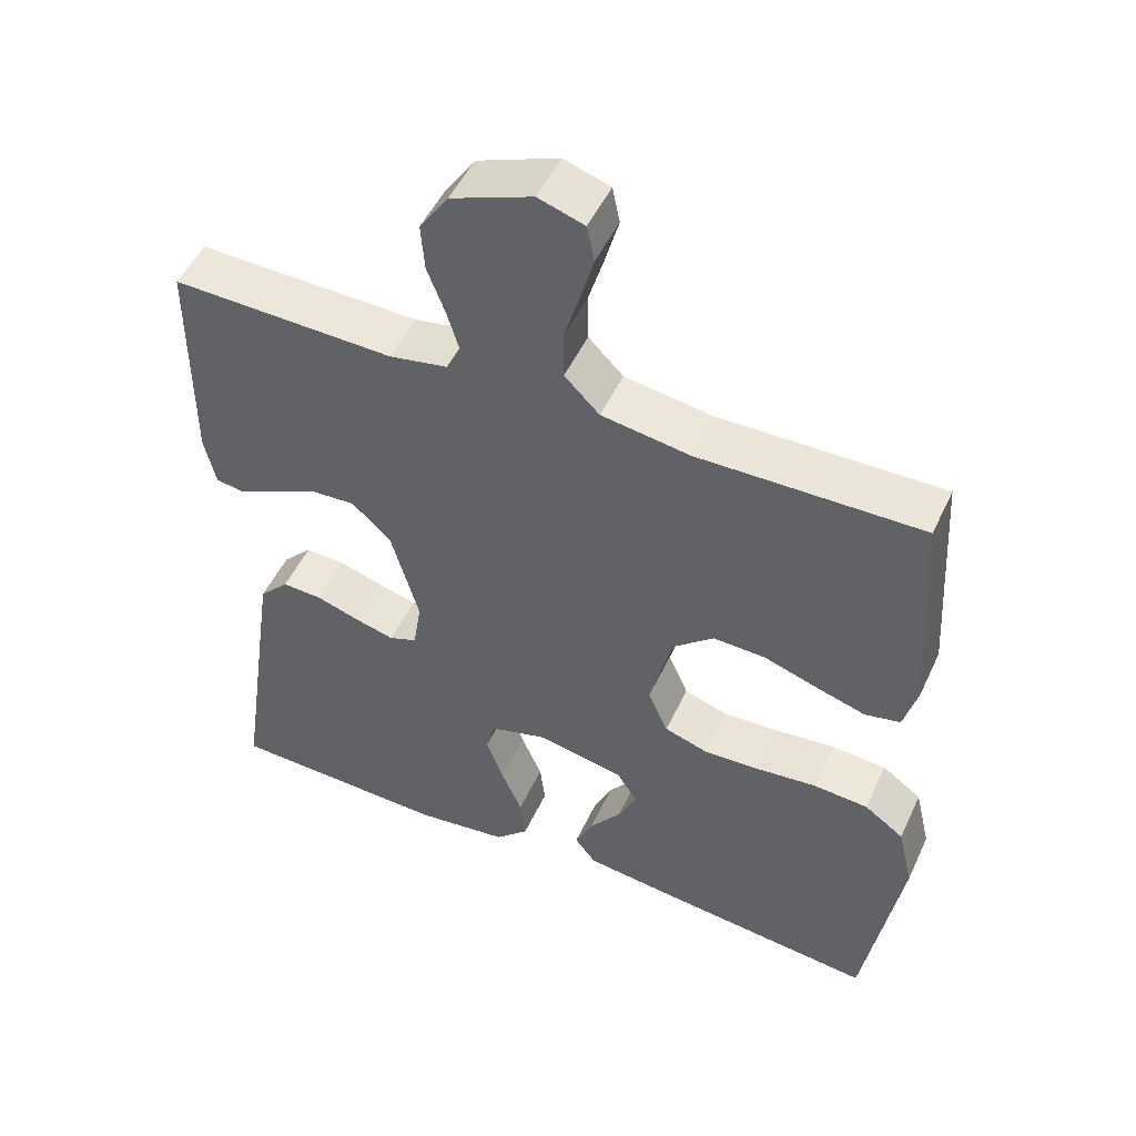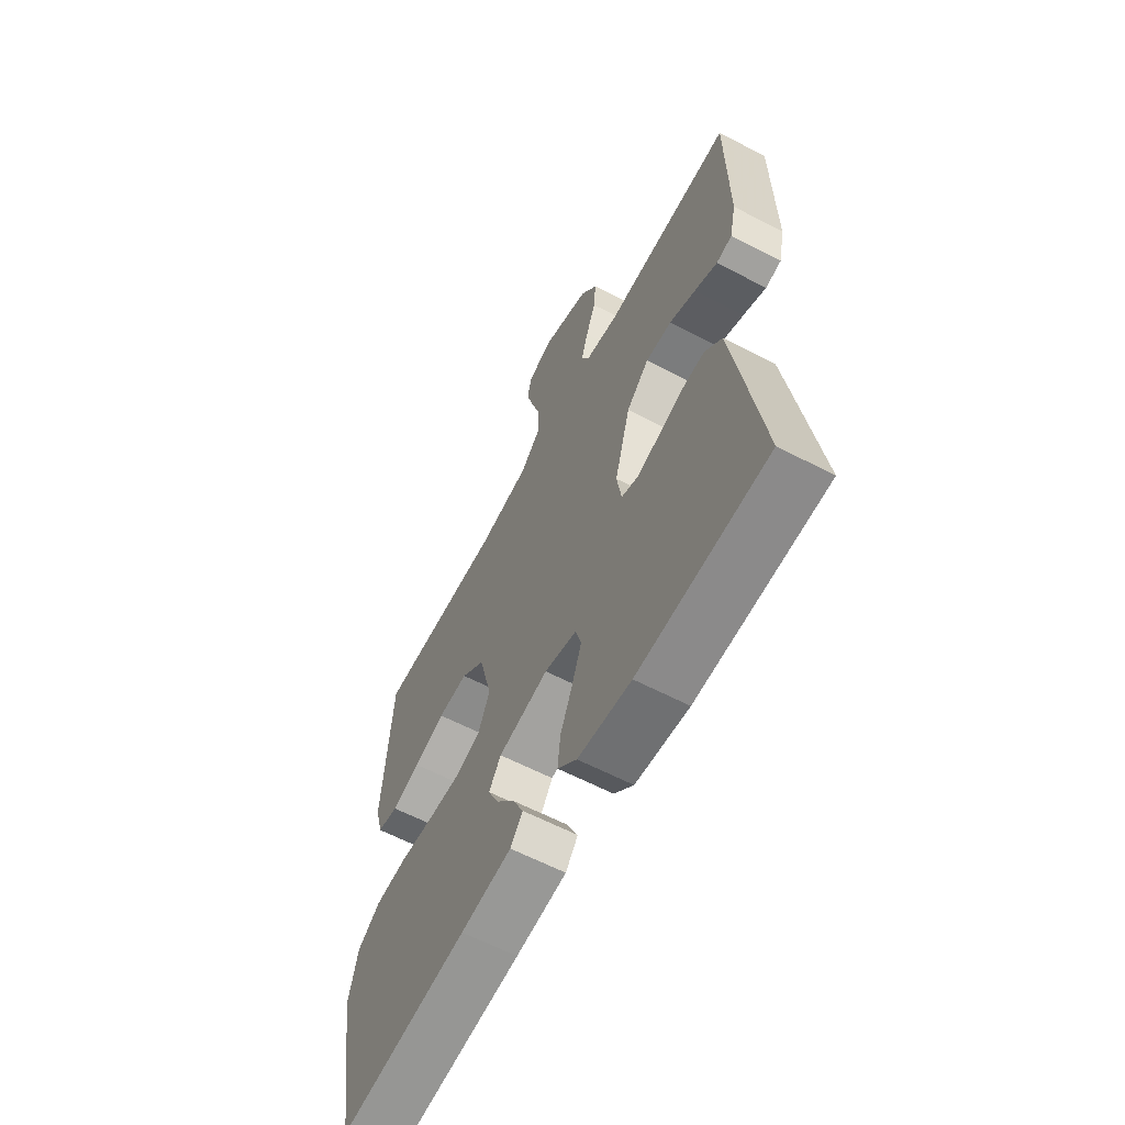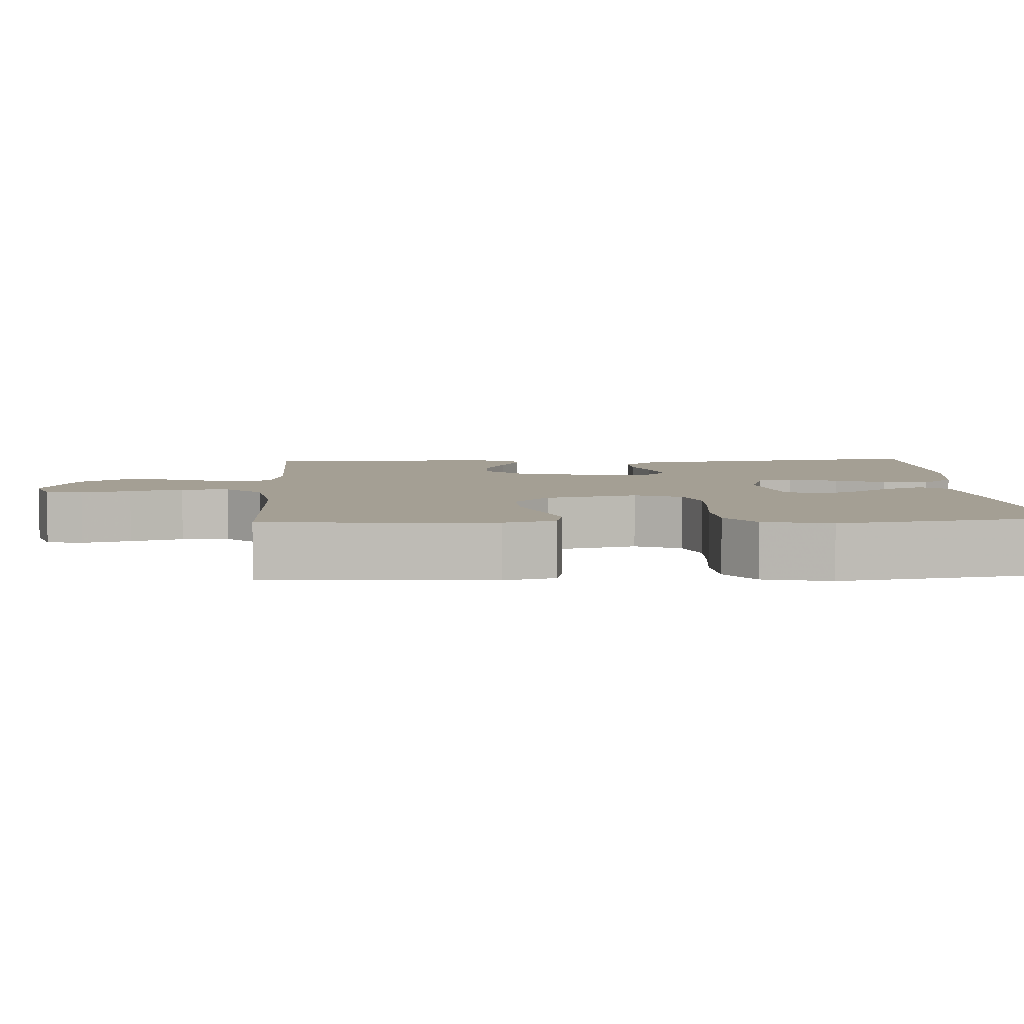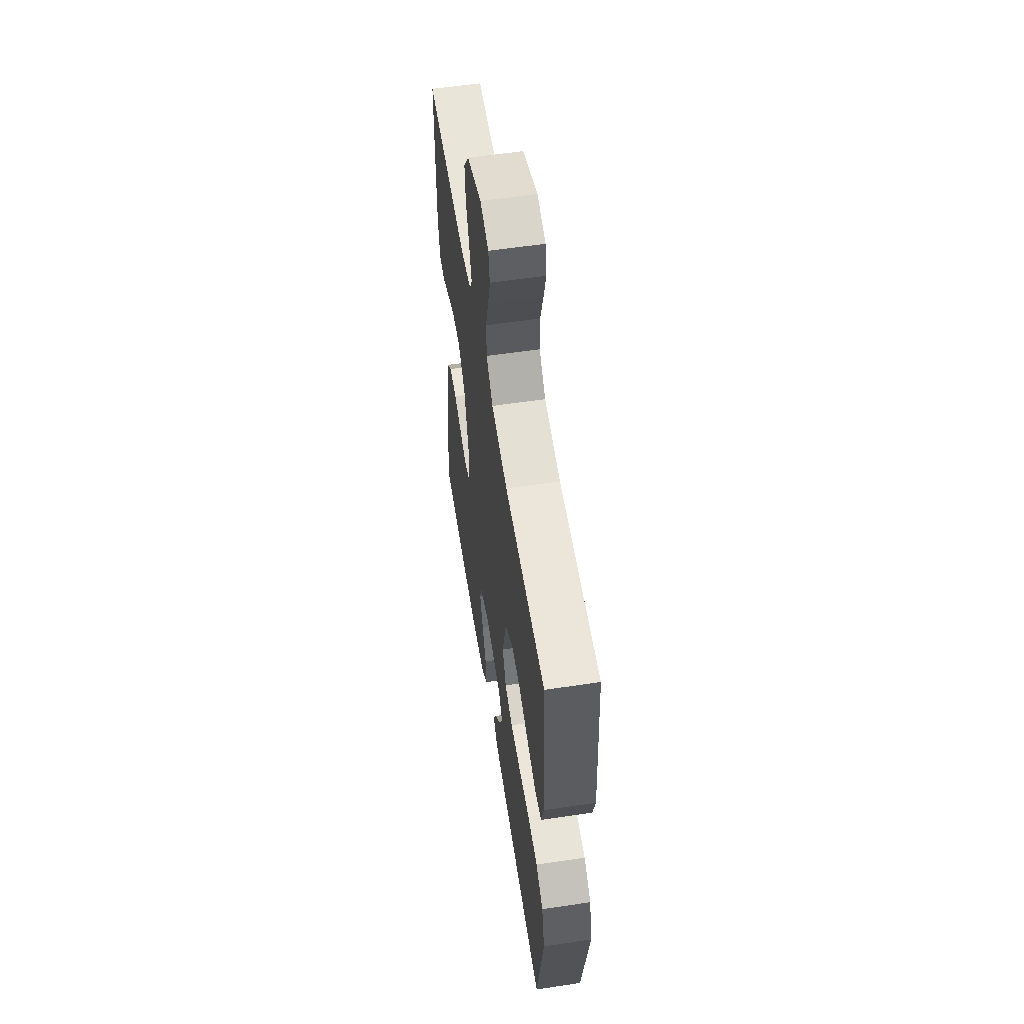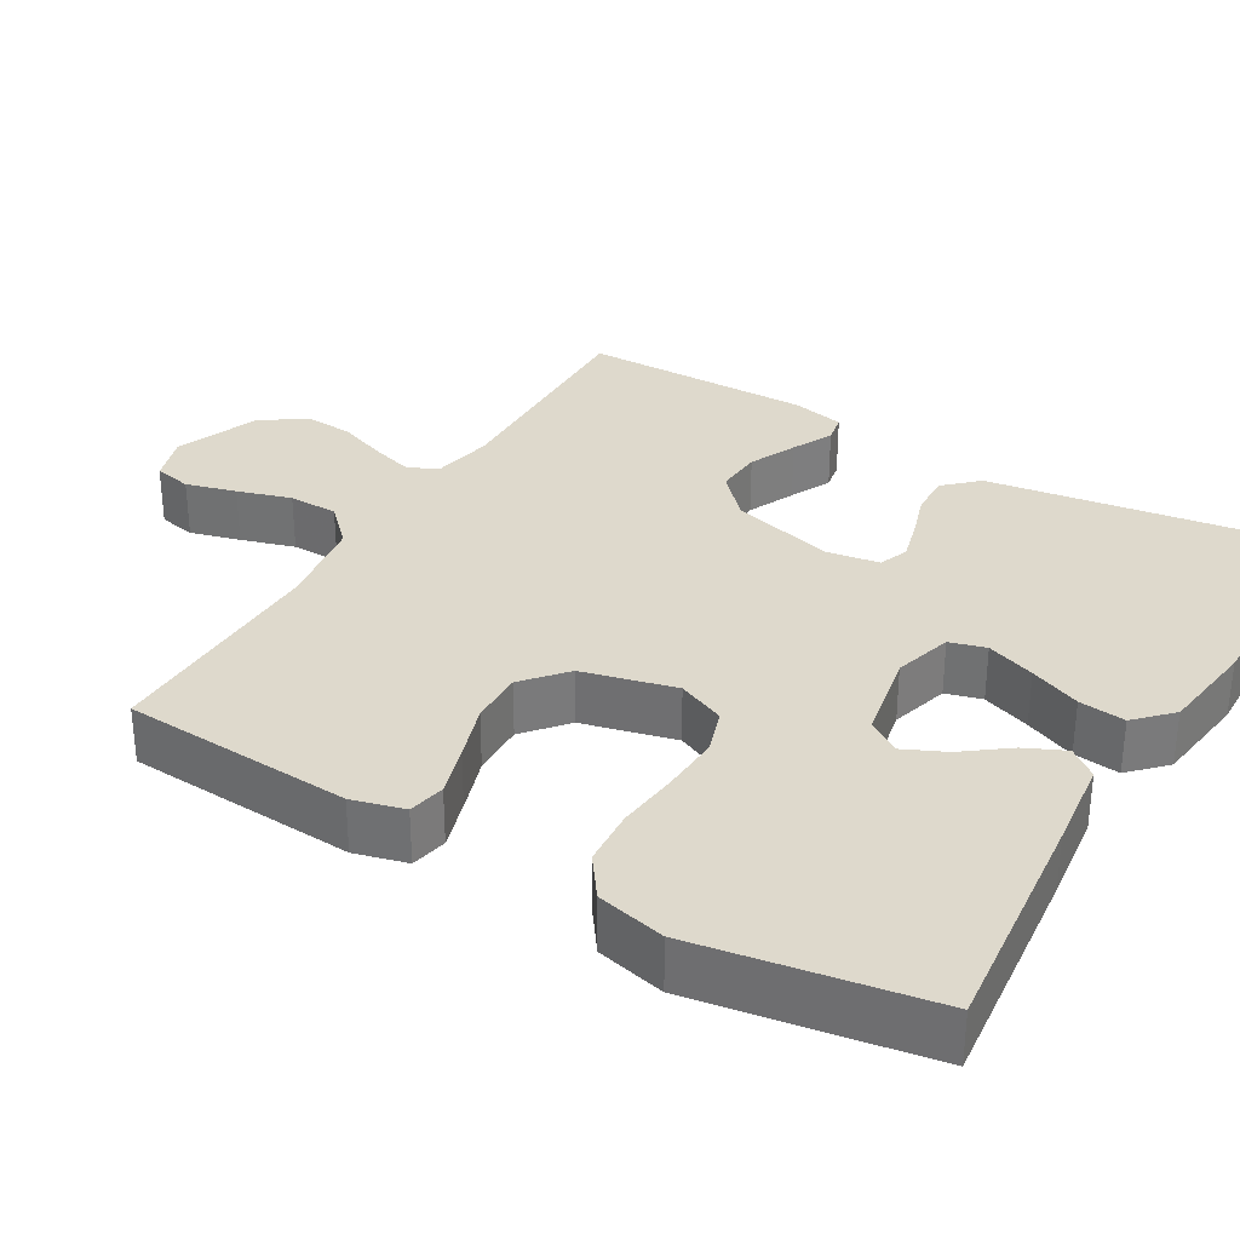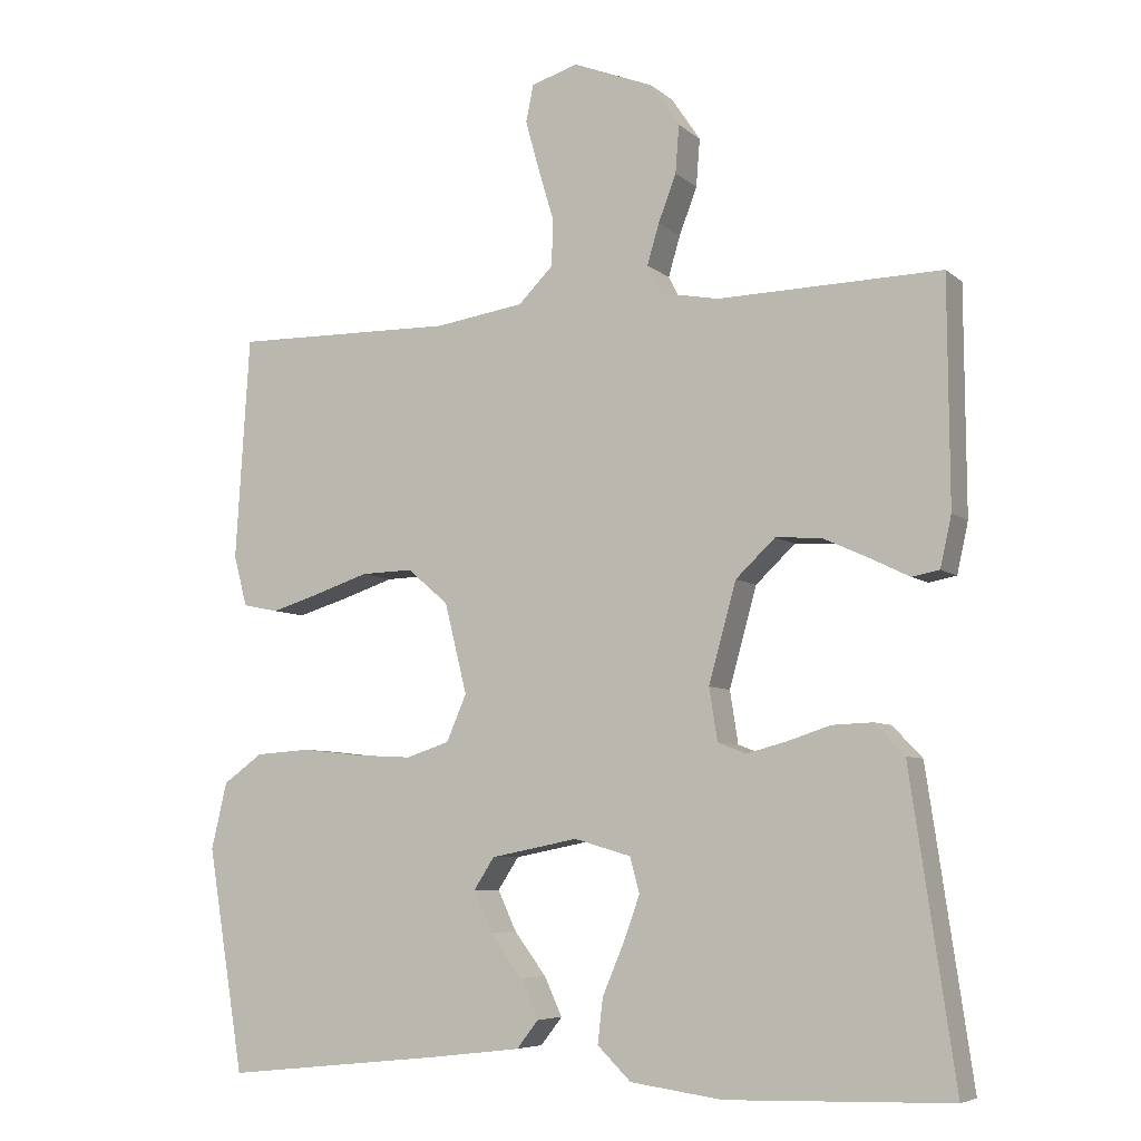
<metadata>
{"format":"obj","ext":"obj","renderer":"f3d","projection":"perspective","resolution":1024,"background":"white","views":[{"elev":50.4,"azim":24.5,"up":"+Z"},{"elev":-62.2,"azim":-117.8,"up":"+Z"},{"elev":5.5,"azim":86.8,"up":"+Y"},{"elev":57.2,"azim":81.1,"up":"+Z"},{"elev":32.1,"azim":120.5,"up":"+Y"},{"elev":-6.6,"azim":-154.6,"up":"+Z"}]}
</metadata>
<code>
v -0.5 0.07 0.5
v -0.2 0.07 0.493
v -0.122 0.07 0.508
v -0.103 0.07 0.546
v -0.119 0.07 0.6
v -0.143 0.07 0.663
v -0.148 0.07 0.727
v -0.109 0.07 0.785
v 0 0.07 0.828
v 0.062 0.07 0.808
v 0.072 0.07 0.759
v 0.054 0.07 0.694
v 0.033 0.07 0.624
v 0.034 0.07 0.56
v 0.081 0.07 0.513
v 0.2 0.07 0.495
v 0.5 0.07 0.5
v 0.519 0.07 0.2
v 0.501 0.07 0.132
v 0.453 0.07 0.122
v 0.387 0.07 0.142
v 0.314 0.07 0.166
v 0.244 0.07 0.168
v 0.189 0.07 0.121
v 0.159 0.07 0
v 0.186 0.07 -0.062
v 0.244 0.07 -0.081
v 0.32 0.07 -0.077
v 0.401 0.07 -0.068
v 0.475 0.07 -0.073
v 0.528 0.07 -0.111
v 0.549 0.07 -0.2
v 0.5 0.07 -0.5
v 0.2 0.07 -0.469
v 0.082 0.07 -0.455
v 0.053 0.07 -0.418
v 0.077 0.07 -0.366
v 0.12 0.07 -0.309
v 0.145 0.07 -0.255
v 0.117 0.07 -0.212
v 0 0.07 -0.189
v -0.076 0.07 -0.211
v -0.089 0.07 -0.258
v -0.066 0.07 -0.321
v -0.038 0.07 -0.387
v -0.031 0.07 -0.447
v -0.076 0.07 -0.491
v -0.2 0.07 -0.508
v -0.5 0.07 -0.5
v -0.456 0.07 -0.2
v -0.44 0.07 -0.092
v -0.4 0.07 -0.05
v -0.346 0.07 -0.052
v -0.287 0.07 -0.071
v -0.234 0.07 -0.085
v -0.196 0.07 -0.07
v -0.185 0.07 0
v -0.222 0.07 0.133
v -0.275 0.07 0.183
v -0.336 0.07 0.179
v -0.397 0.07 0.151
v -0.45 0.07 0.125
v -0.487 0.07 0.132
v -0.502 0.07 0.2
v -0.5 0 0.5
v -0.2 0 0.493
v -0.122 0 0.508
v -0.103 0 0.546
v -0.119 0 0.6
v -0.143 0 0.663
v -0.148 0 0.727
v -0.109 0 0.785
v 0 0 0.828
v 0.062 0 0.808
v 0.072 0 0.759
v 0.054 0 0.694
v 0.033 0 0.624
v 0.034 0 0.56
v 0.081 0 0.513
v 0.2 0 0.495
v 0.5 0 0.5
v 0.519 0 0.2
v 0.501 0 0.132
v 0.453 0 0.122
v 0.387 0 0.142
v 0.314 0 0.166
v 0.244 0 0.168
v 0.189 0 0.121
v 0.159 0 0
v 0.186 0 -0.062
v 0.244 0 -0.081
v 0.32 0 -0.077
v 0.401 0 -0.068
v 0.475 0 -0.073
v 0.528 0 -0.111
v 0.549 0 -0.2
v 0.5 0 -0.5
v 0.2 0 -0.469
v 0.082 0 -0.455
v 0.053 0 -0.418
v 0.077 0 -0.366
v 0.12 0 -0.309
v 0.145 0 -0.255
v 0.117 0 -0.212
v 0 0 -0.189
v -0.076 0 -0.211
v -0.089 0 -0.258
v -0.066 0 -0.321
v -0.038 0 -0.387
v -0.031 0 -0.447
v -0.076 0 -0.491
v -0.2 0 -0.508
v -0.5 0 -0.5
v -0.456 0 -0.2
v -0.44 0 -0.092
v -0.4 0 -0.05
v -0.346 0 -0.052
v -0.287 0 -0.071
v -0.234 0 -0.085
v -0.196 0 -0.07
v -0.185 0 0
v -0.222 0 0.133
v -0.275 0 0.183
v -0.336 0 0.179
v -0.397 0 0.151
v -0.45 0 0.125
v -0.487 0 0.132
v -0.502 0 0.2
f 61 62 63 64
f 60 61 64 1
f 59 60 1 2
f 58 59 2 3
f 57 58 3 4
f 51 52 53 54
f 51 54 55
f 50 51 55
f 49 50 55 56
f 47 48 49 56
f 44 45 46 47
f 43 44 47 56
f 35 36 37 38
f 35 38 39
f 34 35 39
f 33 34 39
f 32 33 39 40
f 28 29 30 31
f 27 28 31 32
f 26 27 32 40
f 19 20 21 22
f 17 18 19 22
f 16 17 22 23
f 15 16 23 24
f 10 11 12 13
f 8 9 10 13
f 8 13 14
f 5 6 7 8
f 4 5 8 14
f 57 4 14 15
f 42 43 56 57
f 41 42 57 15
f 25 26 40 41
f 15 24 25 41
f 128 127 126 125
f 65 128 125 124
f 66 65 124 123
f 67 66 123 122
f 68 67 122 121
f 118 117 116 115
f 119 118 115
f 119 115 114
f 120 119 114 113
f 120 113 112 111
f 111 110 109 108
f 120 111 108 107
f 102 101 100 99
f 103 102 99
f 103 99 98
f 103 98 97
f 104 103 97 96
f 95 94 93 92
f 96 95 92 91
f 104 96 91 90
f 86 85 84 83
f 86 83 82 81
f 87 86 81 80
f 88 87 80 79
f 77 76 75 74
f 77 74 73 72
f 78 77 72
f 72 71 70 69
f 78 72 69 68
f 79 78 68 121
f 121 120 107 106
f 79 121 106 105
f 105 104 90 89
f 105 89 88 79
f 1 65 66 2
f 2 66 67 3
f 3 67 68 4
f 4 68 69 5
f 5 69 70 6
f 6 70 71 7
f 7 71 72 8
f 8 72 73 9
f 9 73 74 10
f 10 74 75 11
f 11 75 76 12
f 12 76 77 13
f 13 77 78 14
f 14 78 79 15
f 15 79 80 16
f 16 80 81 17
f 17 81 82 18
f 18 82 83 19
f 19 83 84 20
f 20 84 85 21
f 21 85 86 22
f 22 86 87 23
f 23 87 88 24
f 24 88 89 25
f 25 89 90 26
f 26 90 91 27
f 27 91 92 28
f 28 92 93 29
f 29 93 94 30
f 30 94 95 31
f 31 95 96 32
f 32 96 97 33
f 33 97 98 34
f 34 98 99 35
f 35 99 100 36
f 36 100 101 37
f 37 101 102 38
f 38 102 103 39
f 39 103 104 40
f 40 104 105 41
f 41 105 106 42
f 42 106 107 43
f 43 107 108 44
f 44 108 109 45
f 45 109 110 46
f 46 110 111 47
f 47 111 112 48
f 48 112 113 49
f 49 113 114 50
f 50 114 115 51
f 51 115 116 52
f 52 116 117 53
f 53 117 118 54
f 54 118 119 55
f 55 119 120 56
f 56 120 121 57
f 57 121 122 58
f 58 122 123 59
f 59 123 124 60
f 60 124 125 61
f 61 125 126 62
f 62 126 127 63
f 63 127 128 64
f 64 128 65 1

</code>
